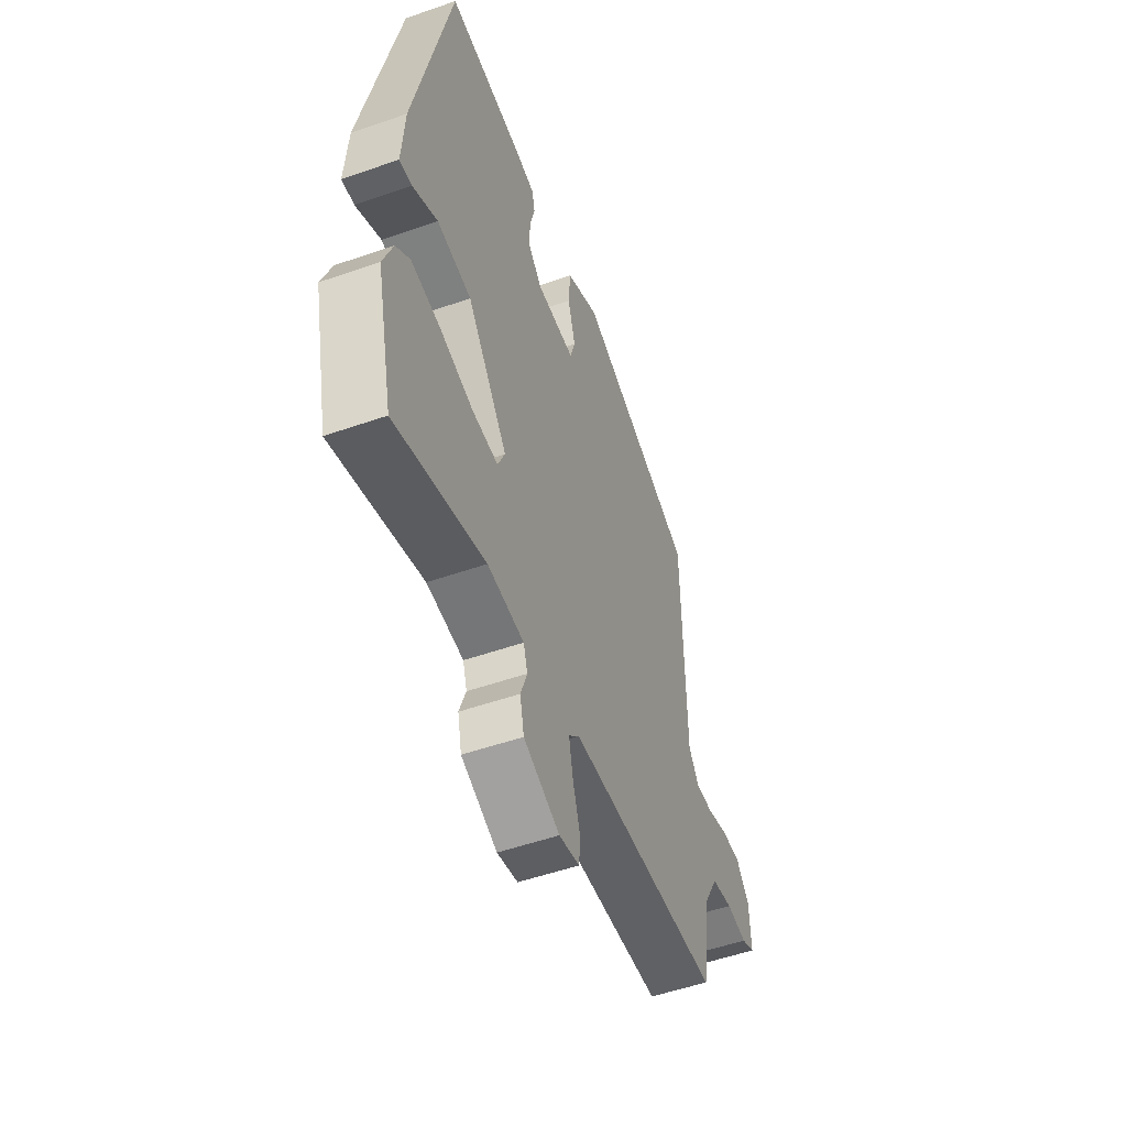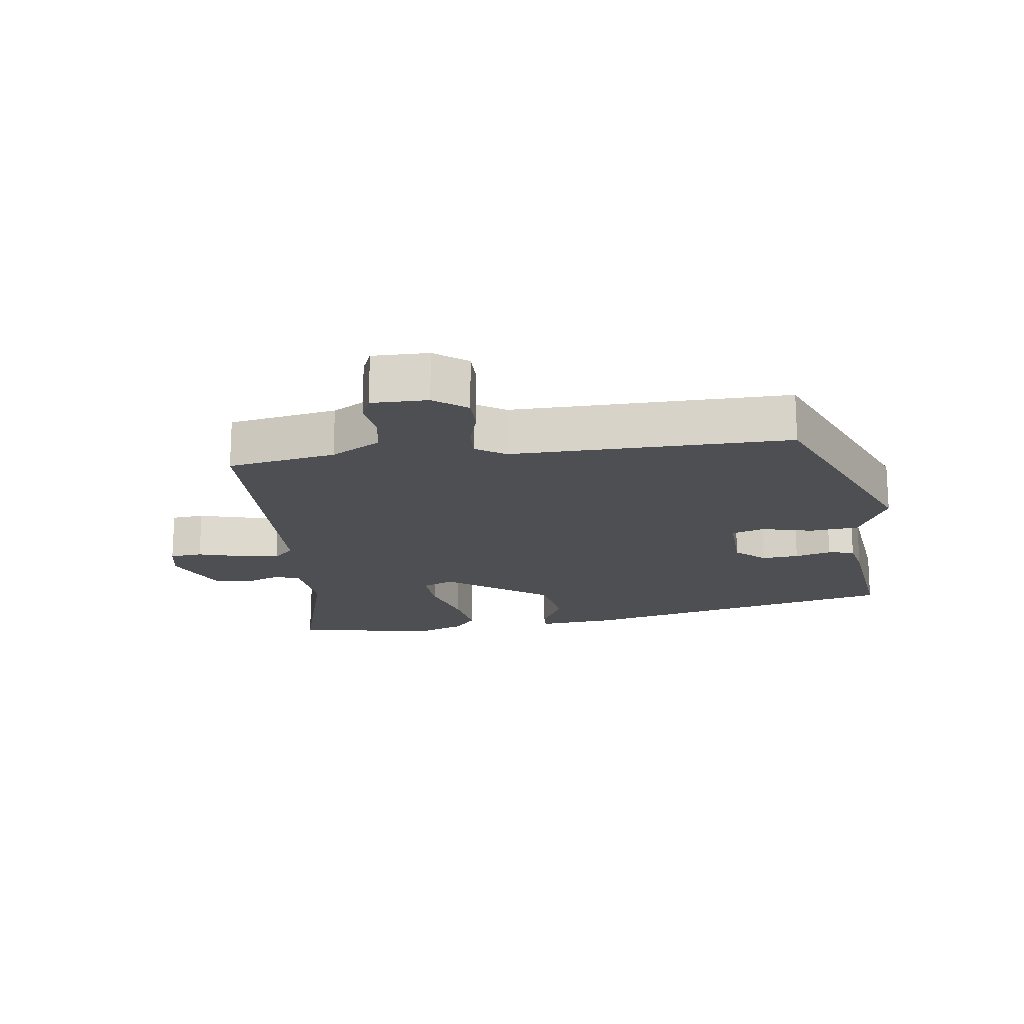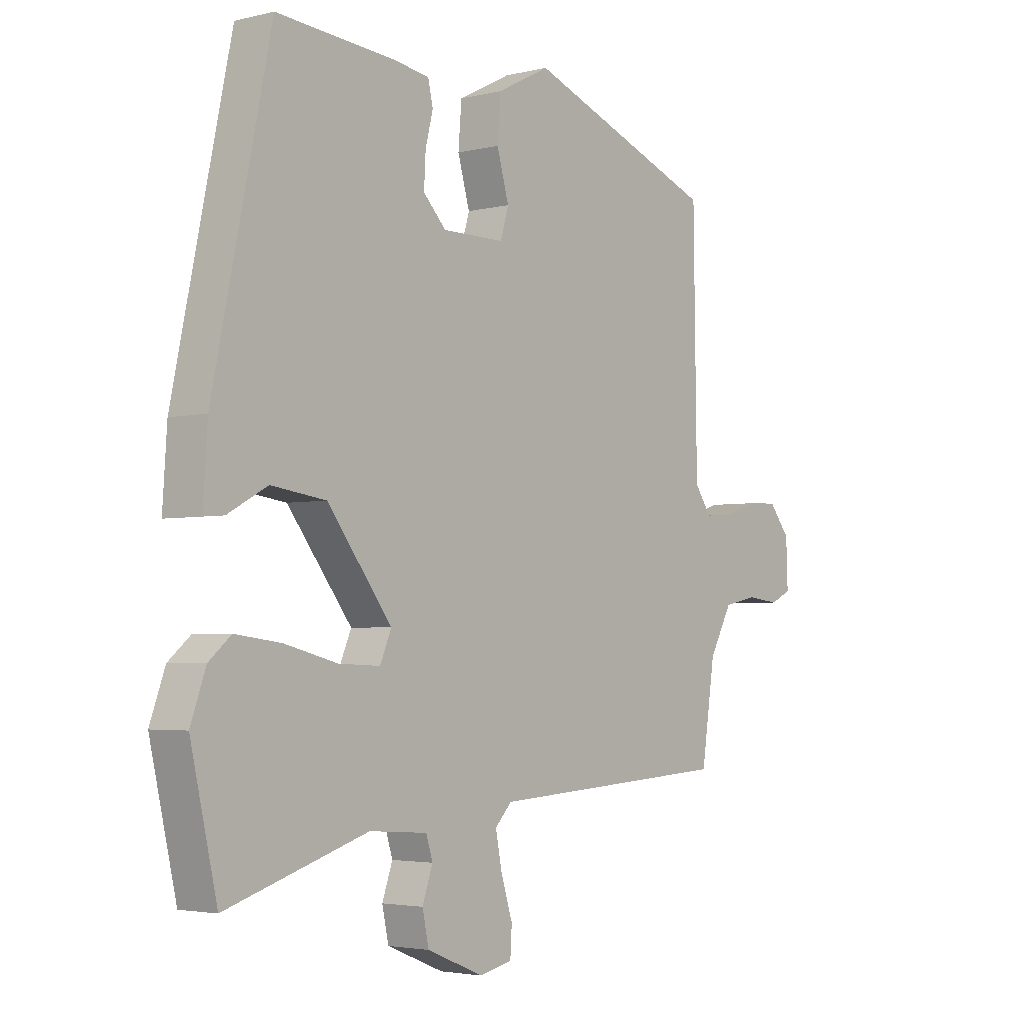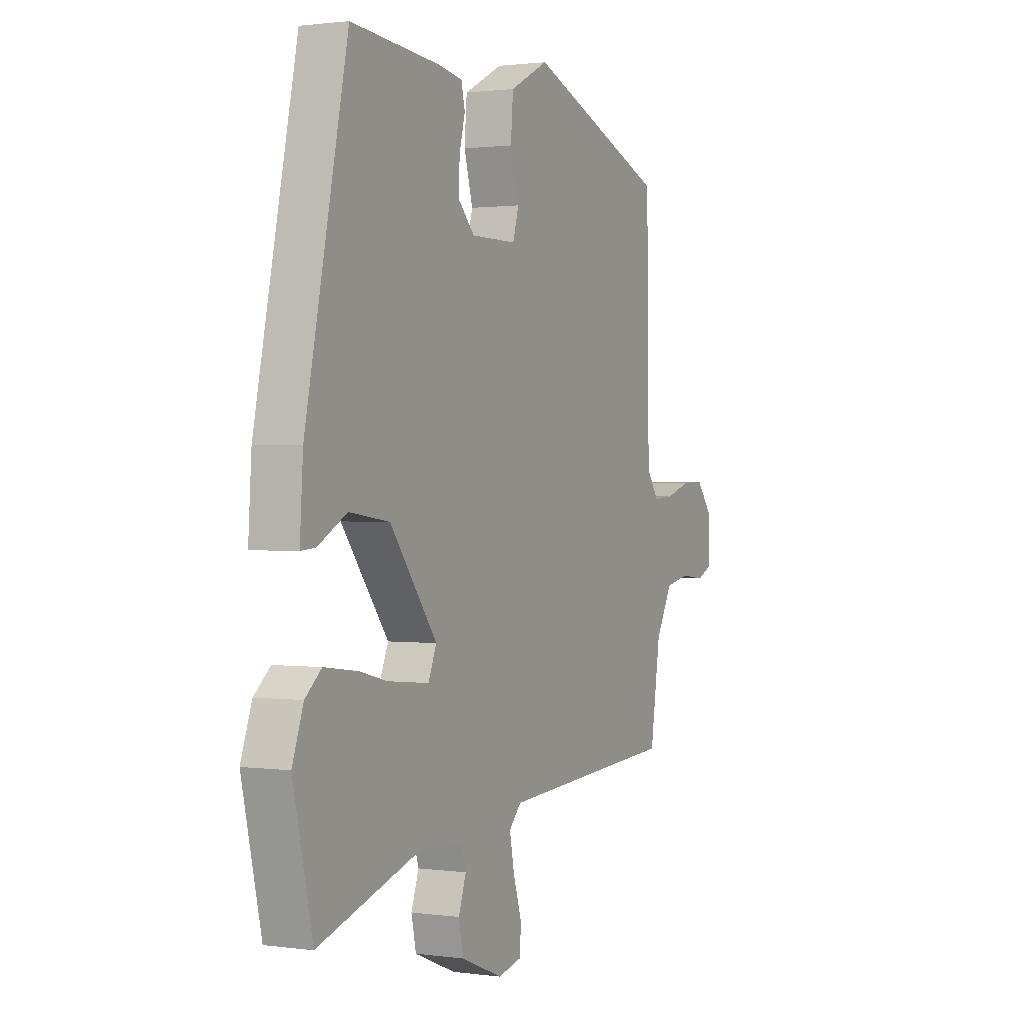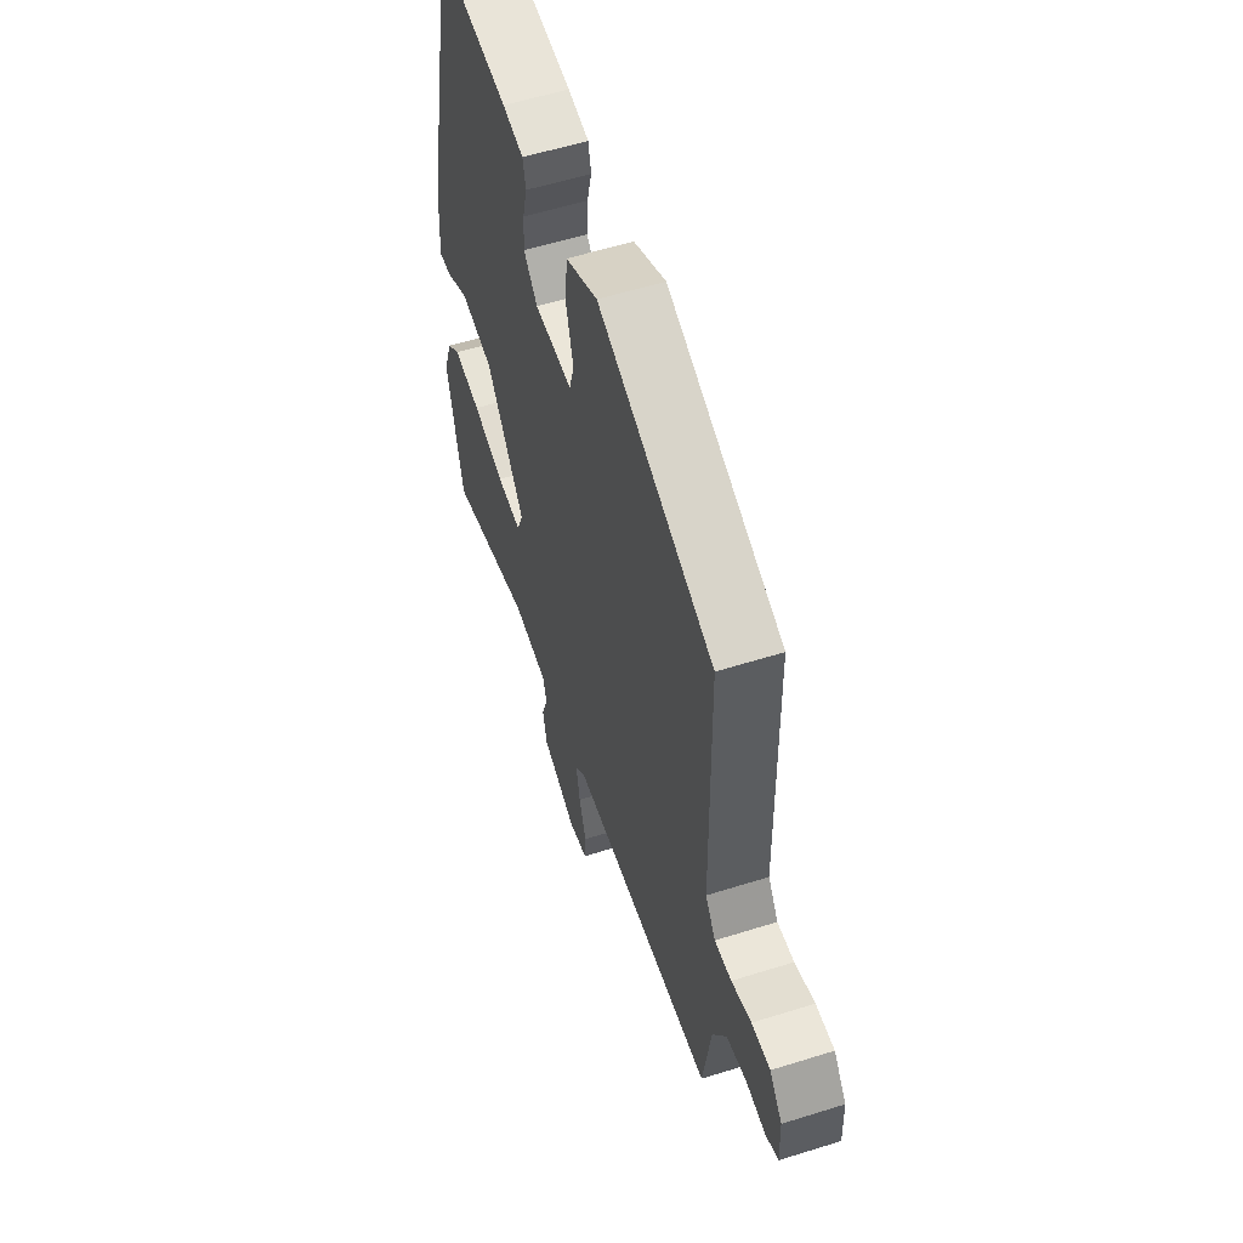
<metadata>
{"format":"obj","ext":"obj","renderer":"f3d","projection":"perspective","resolution":1024,"background":"white","views":[{"elev":-52.9,"azim":110.5,"up":"+Z"},{"elev":-17.6,"azim":-80.7,"up":"+Y"},{"elev":-3.3,"azim":129.5,"up":"+Z"},{"elev":1.1,"azim":116.6,"up":"+Z"},{"elev":56.5,"azim":-108.2,"up":"+Z"}]}
</metadata>
<code>
v 0.4 0.07 0.519
v 0.506 0.07 0.017
v 0.514 0.07 -0.105
v 0.477 0.07 -0.102
v 0.404 0.07 -0.062
v 0.303 0.07 -0.076
v 0.184 0.07 -0.232
v 0.205 0.07 -0.281
v 0.281 0.07 -0.278
v 0.379 0.07 -0.253
v 0.464 0.07 -0.242
v 0.505 0.07 -0.277
v 0.533 0.07 -0.355
v 0.484 0.07 -0.57
v 0.223 0.07 -0.488
v 0.116 0.07 -0.496
v 0.104 0.07 -0.535
v 0.123 0.07 -0.59
v 0.111 0.07 -0.646
v 0.006 0.07 -0.689
v -0.054 0.07 -0.675
v -0.057 0.07 -0.625
v -0.036 0.07 -0.558
v -0.024 0.07 -0.497
v -0.055 0.07 -0.464
v -0.504 0.07 -0.436
v -0.529 0.07 -0.269
v -0.571 0.07 -0.192
v -0.633 0.07 -0.179
v -0.694 0.07 -0.186
v -0.733 0.07 -0.168
v -0.73 0.07 -0.082
v -0.691 0.07 -0.033
v -0.634 0.07 -0.035
v -0.573 0.07 -0.055
v -0.521 0.07 -0.059
v -0.49 0.07 -0.014
v -0.484 0.07 0.412
v -0.131 0.07 0.547
v -0.033 0.07 0.497
v -0.027 0.07 0.421
v -0.049 0.07 0.343
v -0.034 0.07 0.292
v 0.081 0.07 0.292
v 0.123 0.07 0.336
v 0.12 0.07 0.393
v 0.106 0.07 0.449
v 0.115 0.07 0.489
v 0.179 0.07 0.5
v 0.4 0 0.519
v 0.506 0 0.017
v 0.514 0 -0.105
v 0.477 0 -0.102
v 0.404 0 -0.062
v 0.303 0 -0.076
v 0.184 0 -0.232
v 0.205 0 -0.281
v 0.281 0 -0.278
v 0.379 0 -0.253
v 0.464 0 -0.242
v 0.505 0 -0.277
v 0.533 0 -0.355
v 0.484 0 -0.57
v 0.223 0 -0.488
v 0.116 0 -0.496
v 0.104 0 -0.535
v 0.123 0 -0.59
v 0.111 0 -0.646
v 0.006 0 -0.689
v -0.054 0 -0.675
v -0.057 0 -0.625
v -0.036 0 -0.558
v -0.024 0 -0.497
v -0.055 0 -0.464
v -0.504 0 -0.436
v -0.529 0 -0.269
v -0.571 0 -0.192
v -0.633 0 -0.179
v -0.694 0 -0.186
v -0.733 0 -0.168
v -0.73 0 -0.082
v -0.691 0 -0.033
v -0.634 0 -0.035
v -0.573 0 -0.055
v -0.521 0 -0.059
v -0.49 0 -0.014
v -0.484 0 0.412
v -0.131 0 0.547
v -0.033 0 0.497
v -0.027 0 0.421
v -0.049 0 0.343
v -0.034 0 0.292
v 0.081 0 0.292
v 0.123 0 0.336
v 0.12 0 0.393
v 0.106 0 0.449
v 0.115 0 0.489
v 0.179 0 0.5
f 46 47 48 49
f 45 46 49 1
f 44 45 1 2
f 43 44 2 3
f 39 40 41 42
f 37 38 39 42
f 36 37 42 43
f 32 33 34 35
f 32 35 36
f 29 30 31 32
f 28 29 32 36
f 27 28 36 43
f 25 26 27 43
f 20 21 22 23
f 20 23 24
f 17 18 19 20
f 16 17 20 24
f 15 16 24 25
f 13 14 15
f 9 10 11 12
f 8 9 12 13
f 43 3 4 5
f 43 5 6
f 25 43 6 7
f 8 13 15 25
f 7 8 25
f 98 97 96 95
f 50 98 95 94
f 51 50 94 93
f 52 51 93 92
f 91 90 89 88
f 91 88 87 86
f 92 91 86 85
f 84 83 82 81
f 85 84 81
f 81 80 79 78
f 85 81 78 77
f 92 85 77 76
f 92 76 75 74
f 72 71 70 69
f 73 72 69
f 69 68 67 66
f 73 69 66 65
f 74 73 65 64
f 64 63 62
f 61 60 59 58
f 62 61 58 57
f 54 53 52 92
f 55 54 92
f 56 55 92 74
f 74 64 62 57
f 74 57 56
f 1 50 51 2
f 2 51 52 3
f 3 52 53 4
f 4 53 54 5
f 5 54 55 6
f 6 55 56 7
f 7 56 57 8
f 8 57 58 9
f 9 58 59 10
f 10 59 60 11
f 11 60 61 12
f 12 61 62 13
f 13 62 63 14
f 14 63 64 15
f 15 64 65 16
f 16 65 66 17
f 17 66 67 18
f 18 67 68 19
f 19 68 69 20
f 20 69 70 21
f 21 70 71 22
f 22 71 72 23
f 23 72 73 24
f 24 73 74 25
f 25 74 75 26
f 26 75 76 27
f 27 76 77 28
f 28 77 78 29
f 29 78 79 30
f 30 79 80 31
f 31 80 81 32
f 32 81 82 33
f 33 82 83 34
f 34 83 84 35
f 35 84 85 36
f 36 85 86 37
f 37 86 87 38
f 38 87 88 39
f 39 88 89 40
f 40 89 90 41
f 41 90 91 42
f 42 91 92 43
f 43 92 93 44
f 44 93 94 45
f 45 94 95 46
f 46 95 96 47
f 47 96 97 48
f 48 97 98 49
f 49 98 50 1

</code>
